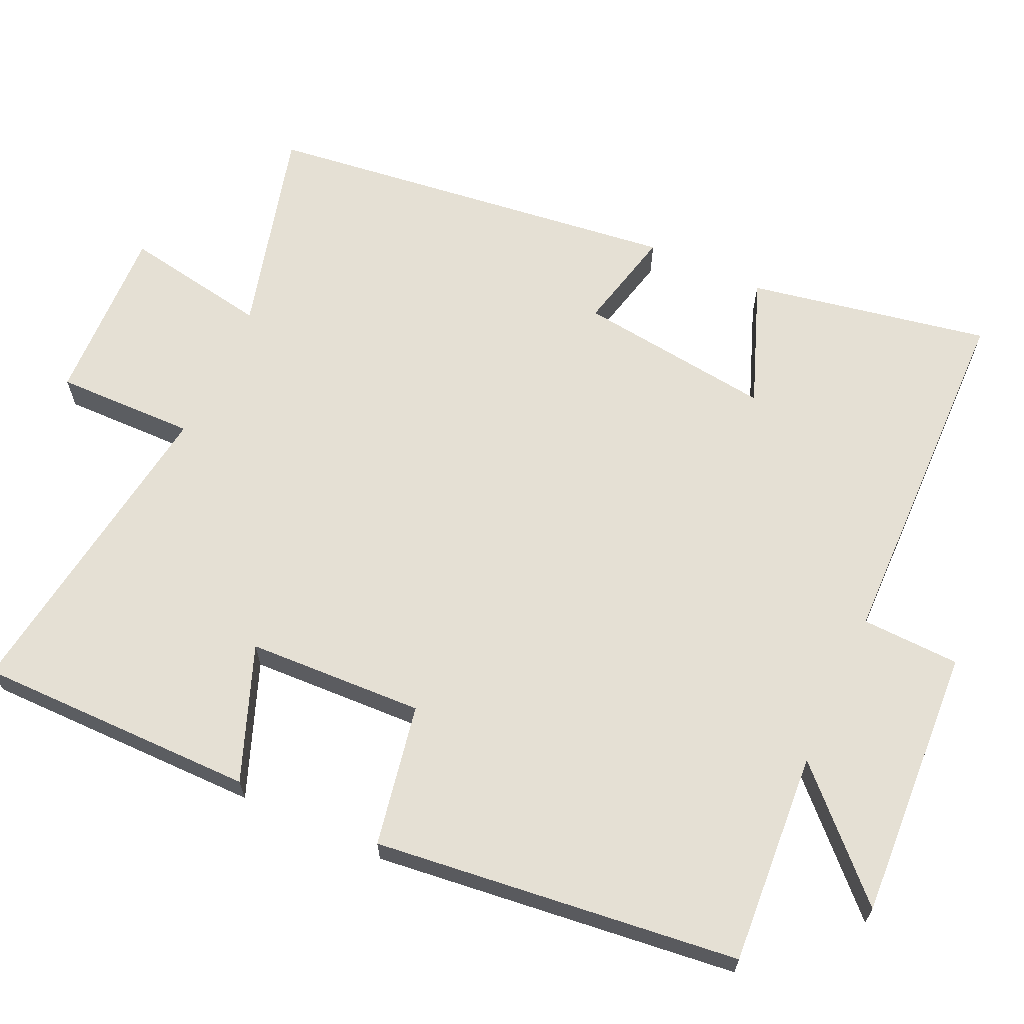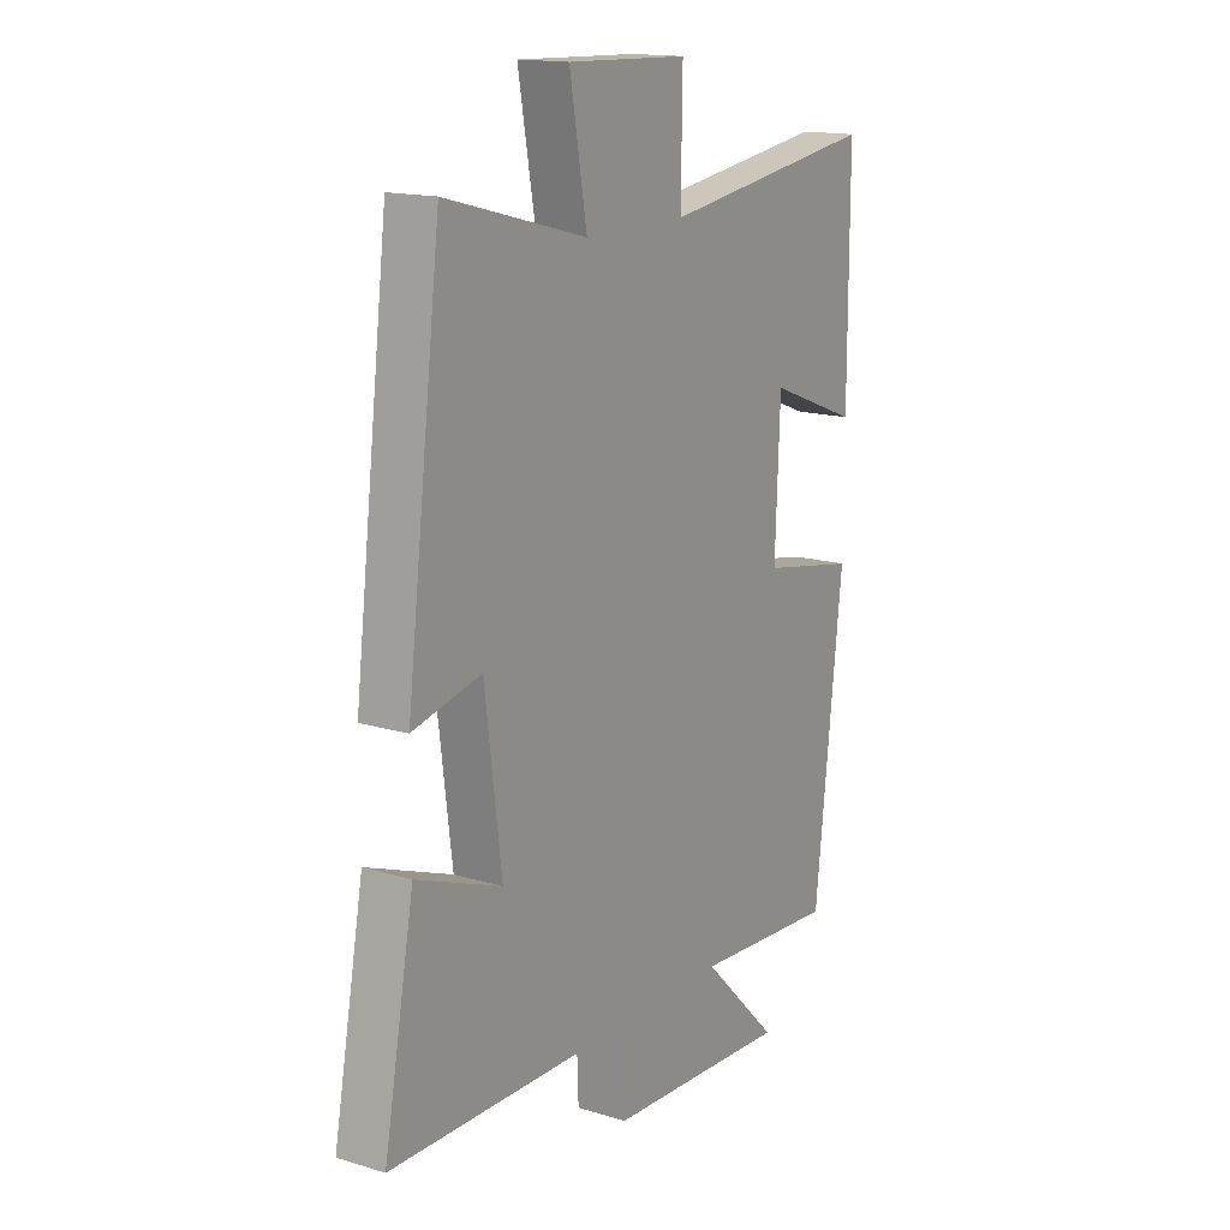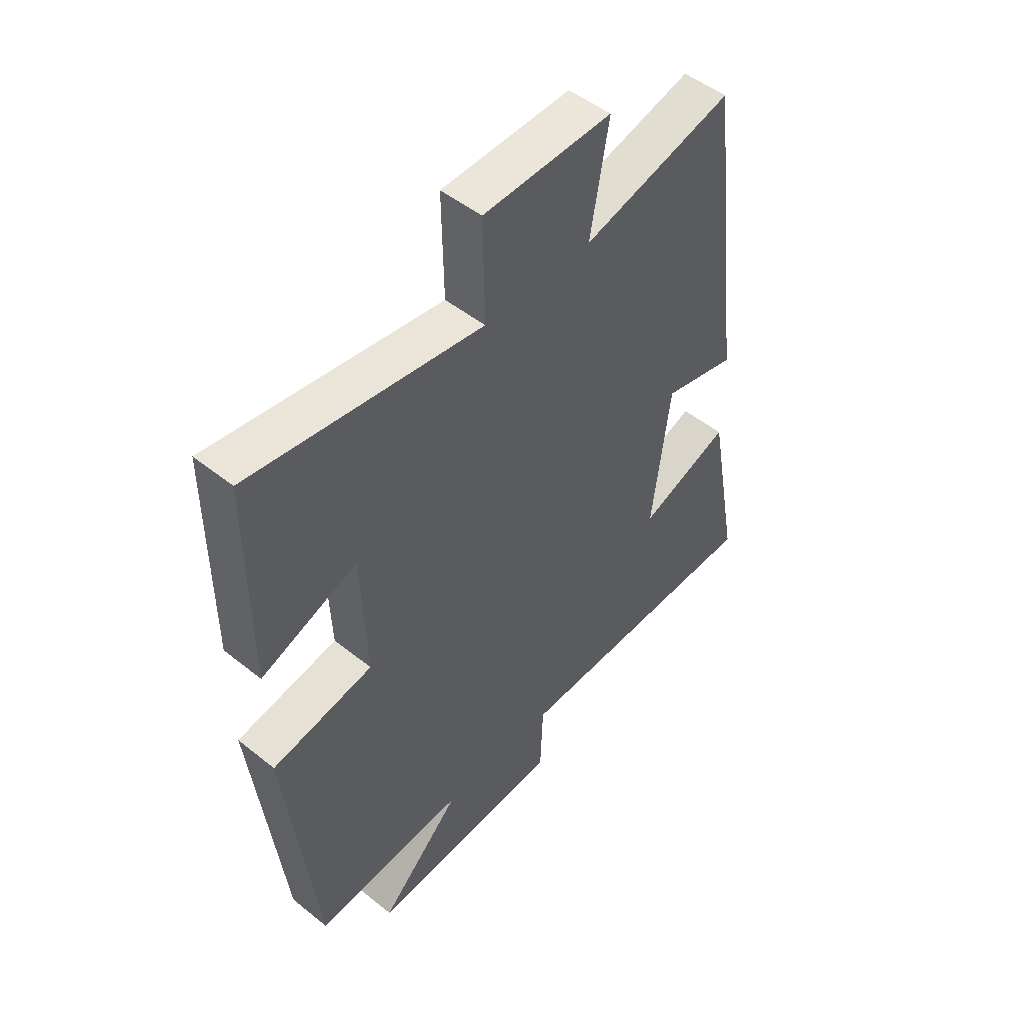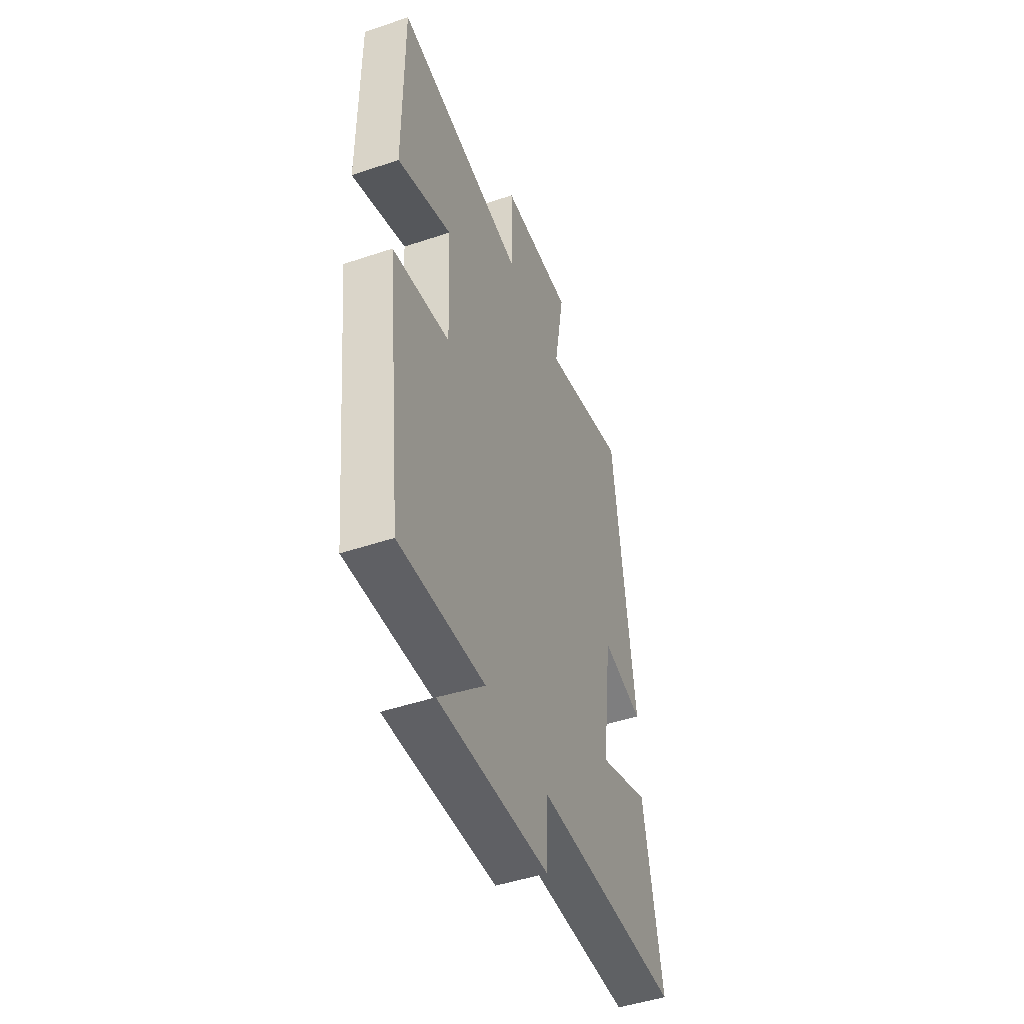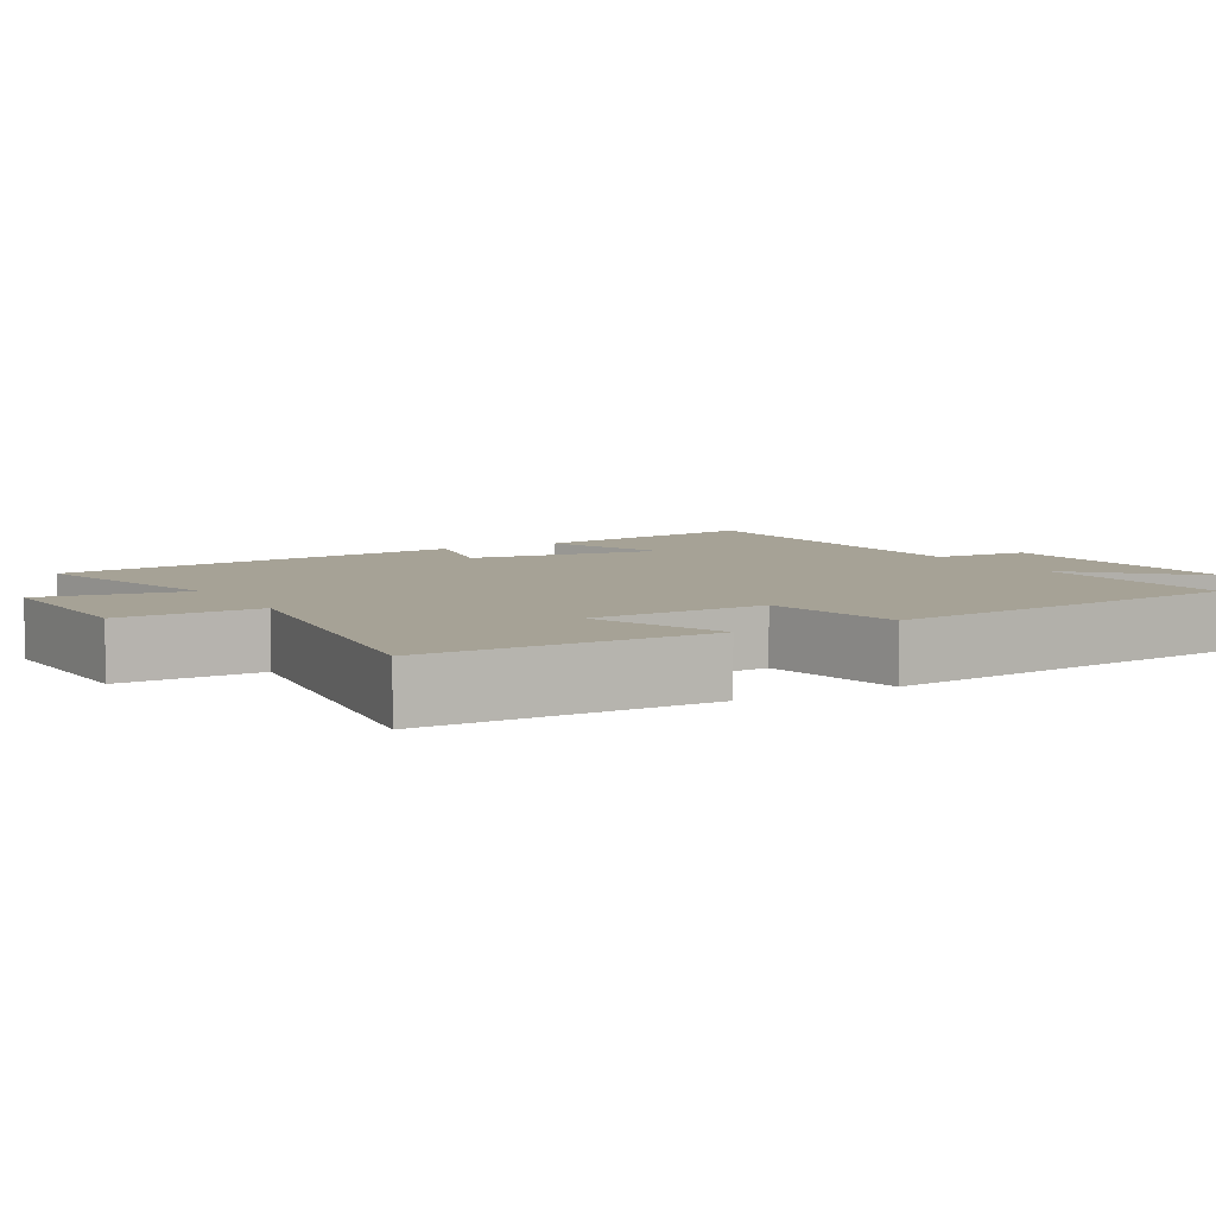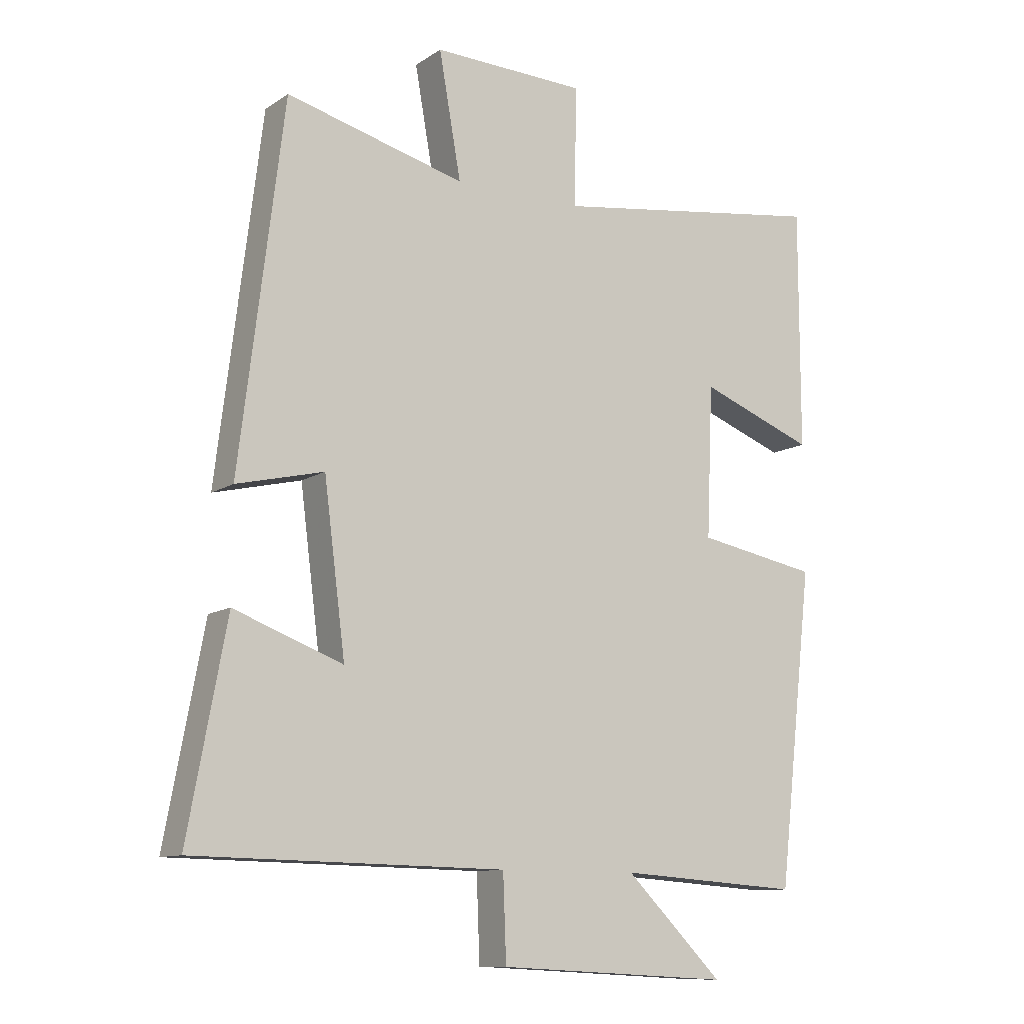
<metadata>
{"format":"obj","ext":"obj","renderer":"f3d","projection":"perspective","resolution":1024,"background":"white","views":[{"elev":65.2,"azim":114.6,"up":"+Y"},{"elev":15.6,"azim":-57.6,"up":"+Z"},{"elev":49.6,"azim":131.5,"up":"+Z"},{"elev":-47.5,"azim":110.8,"up":"+Z"},{"elev":6.3,"azim":60.0,"up":"+Y"},{"elev":-11.0,"azim":-33.0,"up":"+Z"}]}
</metadata>
<code>
v -0.43 0.07 0.575
v -0.145 0.07 0.5
v -0.18 0.07 0.698
v 0.064 0.07 0.69
v 0.061 0.07 0.5
v 0.5 0.07 0.563
v 0.5 0.07 0.182
v 0.317 0.07 0.252
v 0.307 0.07 0.012
v 0.5 0.07 -0.024
v 0.444 0.07 -0.52
v 0.154 0.07 -0.5
v 0.309 0.07 -0.654
v -0.063 0.07 -0.634
v -0.068 0.07 -0.5
v -0.561 0.07 -0.491
v -0.5 0.07 -0.163
v -0.327 0.07 -0.228
v -0.361 0.07 0.038
v -0.5 0.07 0.005
v -0.43 0 0.575
v -0.145 0 0.5
v -0.18 0 0.698
v 0.064 0 0.69
v 0.061 0 0.5
v 0.5 0 0.563
v 0.5 0 0.182
v 0.317 0 0.252
v 0.307 0 0.012
v 0.5 0 -0.024
v 0.444 0 -0.52
v 0.154 0 -0.5
v 0.309 0 -0.654
v -0.063 0 -0.634
v -0.068 0 -0.5
v -0.561 0 -0.491
v -0.5 0 -0.163
v -0.327 0 -0.228
v -0.361 0 0.038
v -0.5 0 0.005
f 19 20 1 2
f 18 19 2
f 15 16 17 18
f 15 18 2
f 12 13 14 15
f 12 15 2
f 9 10 11 12
f 8 9 12 2
f 5 6 7 8
f 5 8 2 3
f 3 4 5
f 22 21 40 39
f 22 39 38
f 38 37 36 35
f 22 38 35
f 35 34 33 32
f 22 35 32
f 32 31 30 29
f 22 32 29 28
f 28 27 26 25
f 23 22 28 25
f 25 24 23
f 1 21 22 2
f 2 22 23 3
f 3 23 24 4
f 4 24 25 5
f 5 25 26 6
f 6 26 27 7
f 7 27 28 8
f 8 28 29 9
f 9 29 30 10
f 10 30 31 11
f 11 31 32 12
f 12 32 33 13
f 13 33 34 14
f 14 34 35 15
f 15 35 36 16
f 16 36 37 17
f 17 37 38 18
f 18 38 39 19
f 19 39 40 20
f 20 40 21 1

</code>
